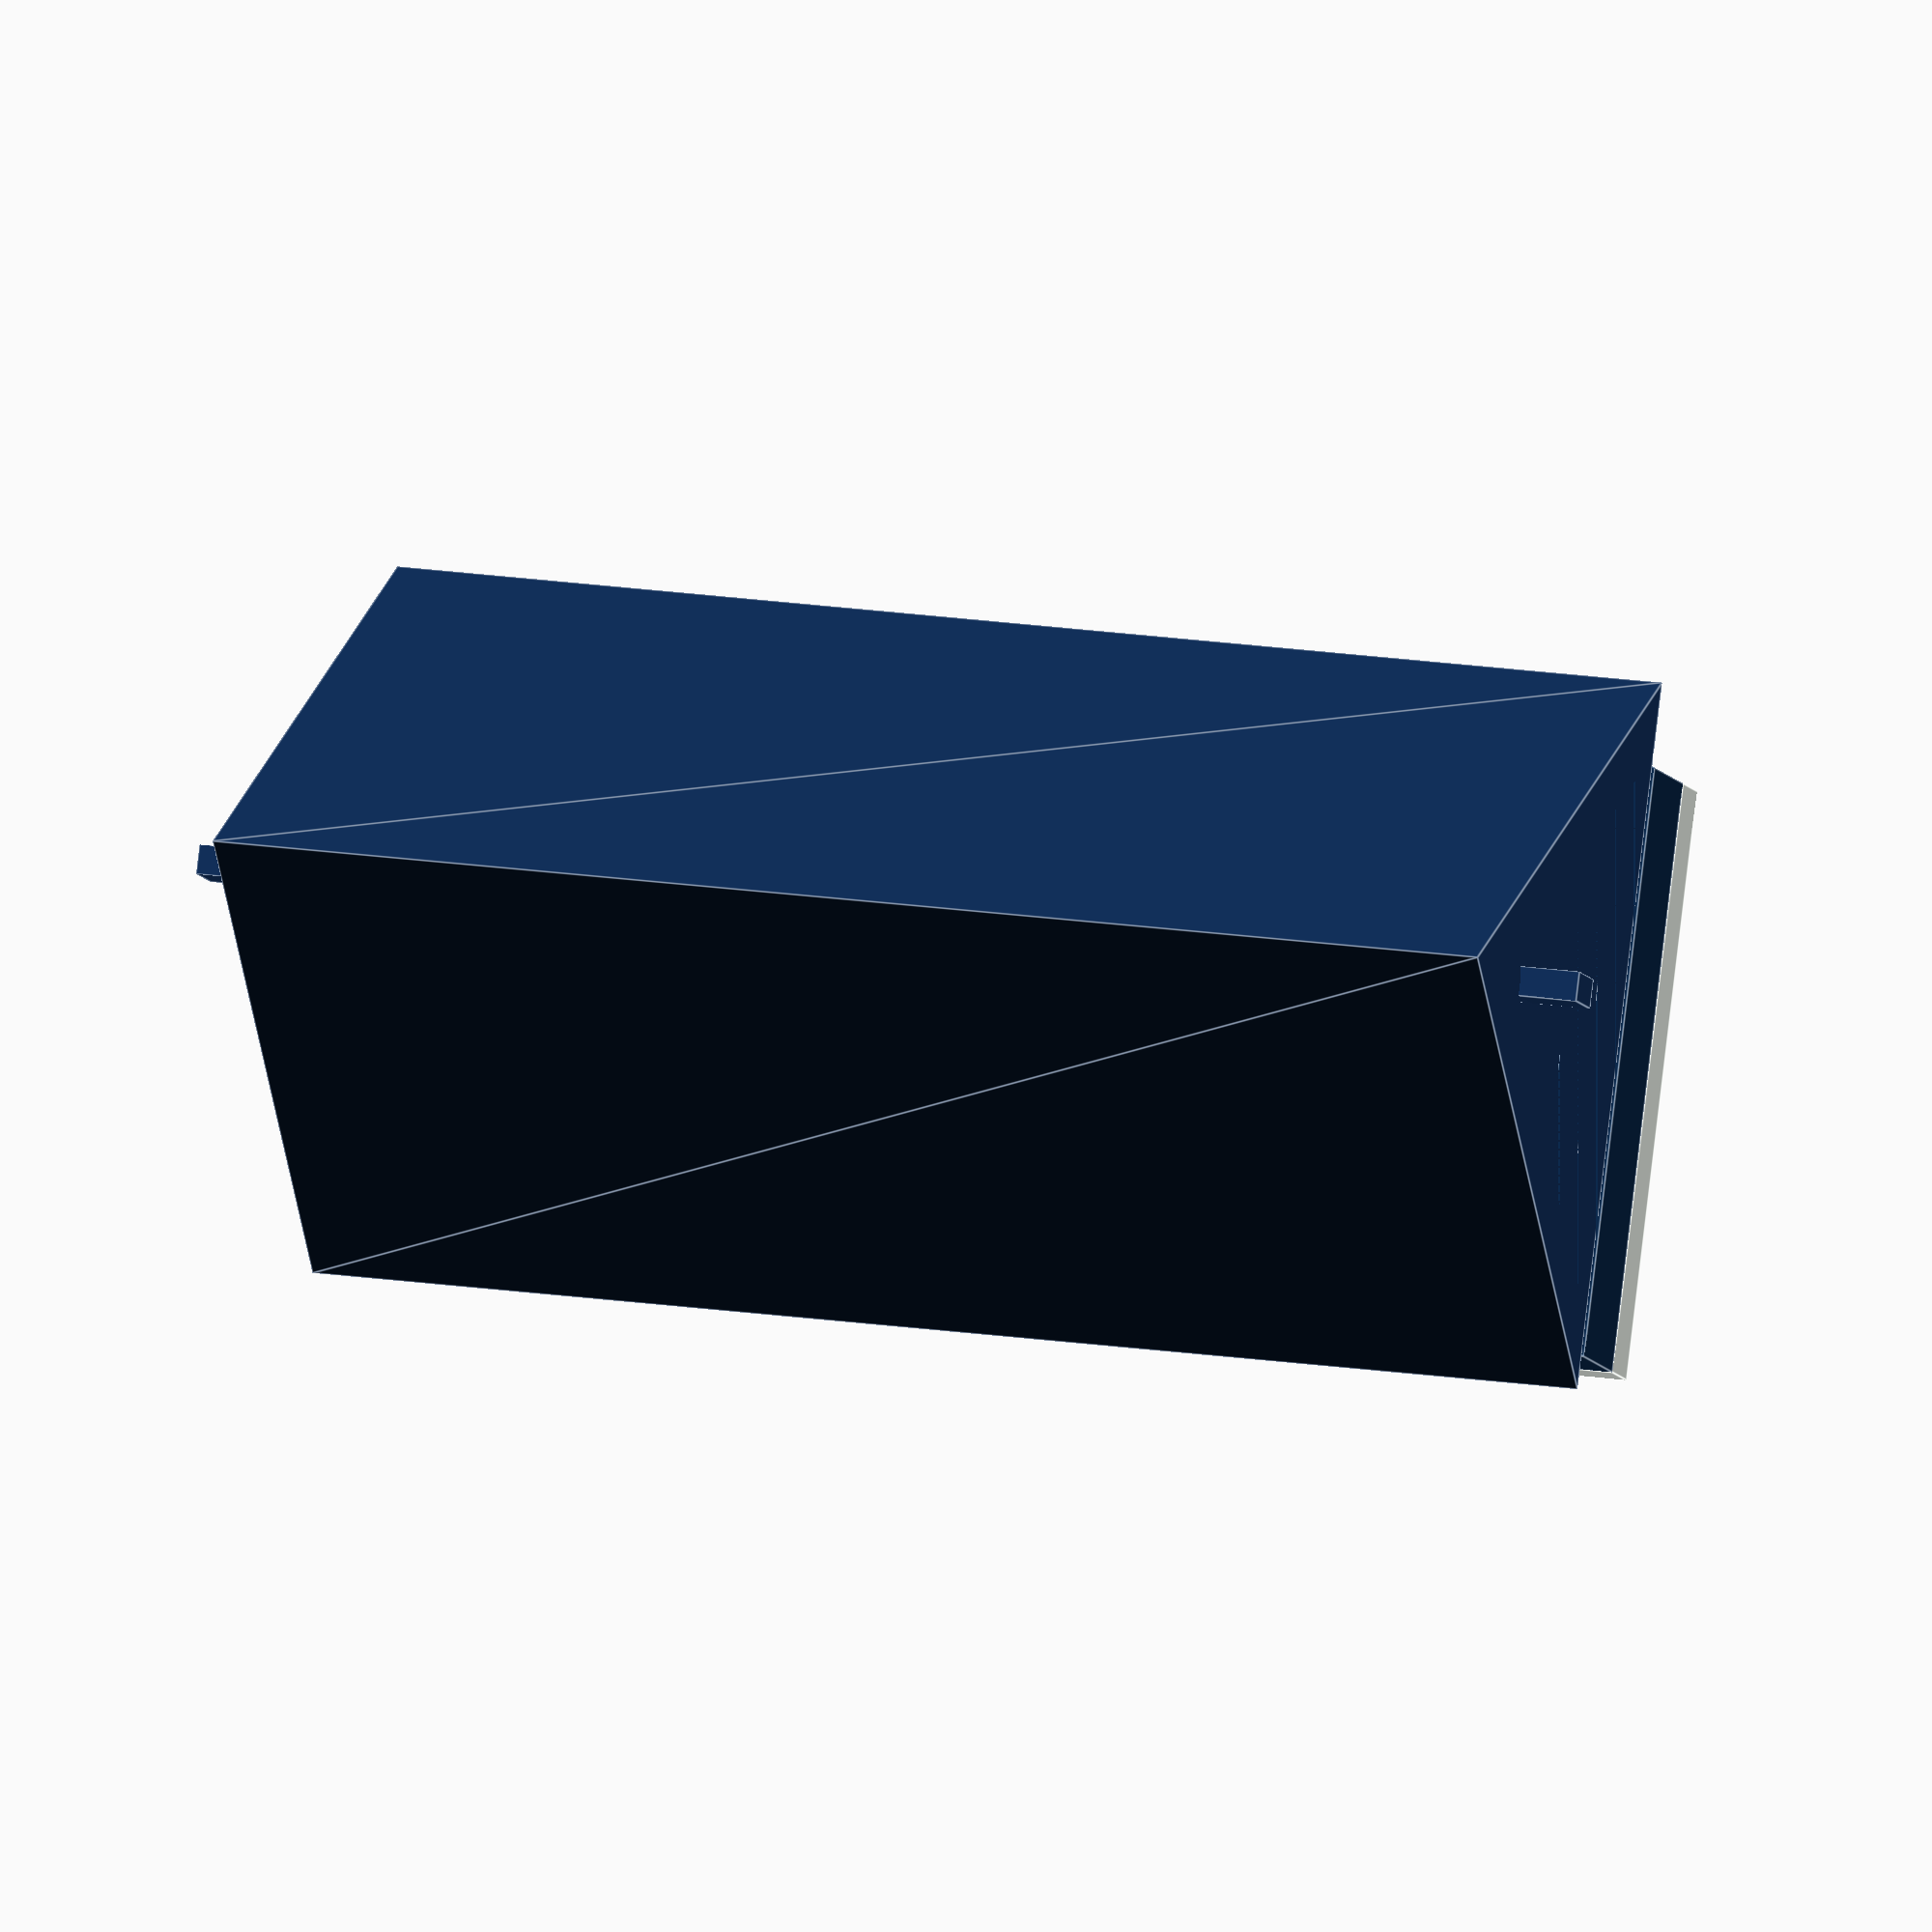
<openscad>
/*
    We divide the house into four components: the foundation, the lower walls,
    the upper walls, and the roof.
    
    The foundation is a flat layer that serves to define the building's
    footprint, and acts as a testament that the building once stood at all.
    
    The lower walls are the base for the upper walls, and are meant to be
    thicker and hardier. Stone to support the wood.

    The upper walls are moderately thinner than the lower walls, and are
    supposed to be stone, timber, or brick covered in plaster.
*/
/*
    To help keep things consistent, we'll define a set of constants and re-use
    them throughout.
    
    Here are some constants that AREN'T defined:
        - The "open" ends of the house's roof is always on the x-axis (so,
          looking up and down the y-axis, you see no gap)
        - The door is always centered on the X-axis, and sits ON the X-axis
          itself (the y-intercept, if you will)
*/
// What are the lengths of our foundation, per axis?
Y_FOUNDATION_LEN = 5;
X_FOUNDATION_LEN = 10;

// How tall is our foundation?
FOUNDATION_HEIGHT = .5;

// How thick are the lower walls?
LOWER_WALL_THICKNESS = .5;

// How tall are the lower walls? Keep in mind that this will be placed on TOP of
// the foundation
LOWER_WALL_HEIGHT = 1;

// How thick are the upper walls? This thickness will be centered around the
// lower walls, so that half of the thickness is on either half of the
// lower walls
UPPER_WALL_THICKNESS = .5;

// How tall are the upper walls? These walls will be placed on top of the lower
// walls; this height value is just the measure of the height of the components.
UPPER_WALL_HEIGHT = 2;

// The roof is distinctively peaked - what is the height of that peak? Keep in
// mind, this is just a measure of the roof component's height. This will be
// placed on top of the foundation and BOTH sets of walls!
ROOF_PEAK_HEIGHT = 5;

// The roof kinda peaks out on either side of the x and y axes. How far does it
// peak out from? The final roof will be the foundation size PLUS these values,
// where the overhang is doubled.
ROOF_X_OVERHANG = .5;
ROOF_Y_OVERHANG = .5;

// To create a "Divot" either side of the roof's x length, we create
// triangular prisms on either end and 'sink' them, cutting them out from the
// greater triangle. How much do we sink the divot? (move negative on Z)
ROOF_DIVOT_OFFSET = 1;

// To add an extra layer of medieval-authenticity, we'll put a crossbeam beneath
// the apex of the roof - how much do we sink the crossbeam downward?
ROOF_CROSSBEAM_OFFSET = 2.0;
// How deep is the crossbeam? (Length on Y Axis)
ROOF_CROSSBEAM_DEPTH = 0.25;
// How tall is the crossbeam? (Length on Z Axis)
ROOF_CROSSBEAM_HEIGHT = 0.5;
// Now, the crossbeam needs to peek out from underneath the roof's awning; this
// means the length (Length on X Axis) will AT LEAST be:
// (ROOF_X_OVERHANG * 2) + X_FOUNDATION_LEN
// This is the additional length ON TOP OF THAT length, so that the crossbeam
// hangs out at either end of the roof
ROOF_CROSSBEAM_OVERHANG = 0.5;

// How wide is the door?
DOOR_WIDTH = 2;

// How tall is the door? Remember, the door sits atop the foundation!
DOOR_HEIGHT = 2;

assert(UPPER_WALL_THICKNESS <= LOWER_WALL_THICKNESS, "Thickness of the upper walls must be less than or equal the thickness of the lower walls!");

module right_triangular_prism(x_len, y_len, h){
    polyhedron(
        points=[
            [0,0,0], 
            [x_len,0,0],
            [x_len,y_len,0],
            [0,y_len,0],
            [0,y_len,h],
            [x_len,y_len,h]
        ],
        faces=[
            [0,1,2,3],
            [5,4,3,2],
            [0,4,5,1],
            [0,3,4],
            [5,2,1]
        ]
    );
}
//

module isosceles_triangular_prism(x_len, y_len, height){
    polyhedron(
        points=[
            [    0,     0,      0], 
            [x_len,     0,      0],
            [x_len, y_len,      0],
            [    0, y_len,      0], 
            [    0, y_len / 2, height],
            [x_len, y_len / 2, height]
        ],
        faces=[
            [0,1,2,3],
            [5,4,3,2],
            [0,4,5,1],
            [0,3,4],
            [5,2,1]
        ]
    );
}
//

// Create the foundation, which is really just a blank square
module foundation(){
    cube( [X_FOUNDATION_LEN, Y_FOUNDATION_LEN, FOUNDATION_HEIGHT] );
}
//

// The door isn't a door so much as an empty space carved into the walls. To
// carve out the door, we need a block to carve with - this is that block.
module door_spacing_block(){
    centering_translation = [
        (X_FOUNDATION_LEN / 2) - (DOOR_WIDTH / 2), 
        -LOWER_WALL_THICKNESS / 2,
        FOUNDATION_HEIGHT
    ]; 
    
    translate(centering_translation)
    cube( [DOOR_WIDTH, LOWER_WALL_THICKNESS * 2, DOOR_HEIGHT] );
}
//

// Makes the lower walls, without a door. This is important, since we have to
// carve the space for the door out of something
module lower_walls_doorless(){
    /*
        Consider a rectangle, A, that contains a rectangle, B, such that the
        edges of B are at a constant distance from each other (this might break
        down around the edges, because diagonals, but whatever). We'll call this
        constant distance C. We know that the length of A minus the 
        length of B equals 2 * C (since there's a C of difference on either
        side). This allows us to calculate:
    
        A = 2C + B
        B = A - 2C
        C = (A - B) / 2
    
        In this case, A is our foundation length, and C is the lower wall's
        thickness. The size of the room to carve, then, is B!
    */
    // For our initial carve, A is the Foundation length, and B is the Lower
    // Wall thickness.
    carve_factor_x = X_FOUNDATION_LEN - ( 2 * LOWER_WALL_THICKNESS);
    carve_factor_y = Y_FOUNDATION_LEN - ( 2 * LOWER_WALL_THICKNESS);

    // The walls are made by carving out a block from the center of a larger
    // block - how do we move that smaller block?
    carver_translation = [
        LOWER_WALL_THICKNESS, // Move by C
        LOWER_WALL_THICKNESS, // Move by C
        -LOWER_WALL_HEIGHT / 2
    ]; 
    
    translate([0, 0, FOUNDATION_HEIGHT])
    difference(){
        cube( [X_FOUNDATION_LEN, Y_FOUNDATION_LEN, LOWER_WALL_HEIGHT] );
        
        translate(carver_translation)
        cube( [carve_factor_x, carve_factor_y, LOWER_WALL_HEIGHT * 2 ]);
    }
}
//

// Makes the lower walls, without a door. This is important, since we have to
// carve the space for the door out of something
module upper_walls_doorless(){
    
    /*cube( [carve_size_x, carve_size_y, UPPER_WALL_HEIGHT + .2 ])
        Now, with the Upper Wall, things get tricky. The wall must be centered
        on the lower wall. So, we have basically FOUR rectangles now instead of
        just two. We have the two rectangles we had for the lower walls, A and
        B, which are separated by a consistent distance, C. However, there are
        now two rectangles between them, that we'll call Q and R. Q and R are
        a new constant distance apart, D. Q is a consistent Distance from A,   
        which we'll call E, and R is the same with B; this shall the same value
        as E.
        
        In this case, our values are:
        A = FOUNDATION_LEN
        B = ???
        C = LOWER_WALL_THICKNESS
        D = UPPER_WALL_THICKNESS
        E = ???
        
        We know how to calculate C, but how about E? Well, we know that D is 
        centered ON C, and E is the leftover distance on either side - ergo,
        there'll be two of them. So, we know that C is:
        
        C = D + E2
        
        Solving for E, this becomes:
        
        E = (C - D) / 2
        
        Of course, we can't forget that E exists on both sides of EACH TRIANGLE!
        So the size of our first rectangle is (A - 2E). The carving rectangle
        will then be (A - 2(E + D)). To carve out the rectangle considering a
        start at origin, we need to shift the carving rectangle by the width of
        D
    */
    // What's the size of E from that giant stupid explanation we just did
    e_factor = (LOWER_WALL_THICKNESS - UPPER_WALL_THICKNESS) / 2;
    
    // A - 2 * E
    base_size_x = X_FOUNDATION_LEN - (2 * e_factor);
    base_size_y = Y_FOUNDATION_LEN - (2 * e_factor);
    
    // A - 2 * (E + D)
    carve_size_x = X_FOUNDATION_LEN - 2 * (e_factor + UPPER_WALL_THICKNESS);
    carve_size_y = Y_FOUNDATION_LEN - 2 * (e_factor + UPPER_WALL_THICKNESS);
    
    carve_shift= [
        UPPER_WALL_THICKNESS, // D
        UPPER_WALL_THICKNESS, // D
        -.1
    ];
    
    translate([e_factor, e_factor, FOUNDATION_HEIGHT + LOWER_WALL_HEIGHT])
    difference(){
        cube( [base_size_x, base_size_y, UPPER_WALL_HEIGHT] );
        
        translate(carve_shift)
        cube( [carve_size_x, carve_size_y, UPPER_WALL_HEIGHT + .2 ]);
    }
}
//

module lower_walls(){   
    difference(){
        lower_walls_doorless();
        door_spacing_block();
    }
}
//

module upper_walls(){   
    difference(){
        upper_walls_doorless();
        door_spacing_block();
    }
}
//

module roof(){
    
    ROOF_BASE_HEIGHT = UPPER_WALL_HEIGHT + LOWER_WALL_HEIGHT + FOUNDATION_HEIGHT;
    
    X_ROOF_LEN = X_FOUNDATION_LEN + (ROOF_X_OVERHANG * 2);
    Y_ROOF_LEN = Y_FOUNDATION_LEN + (ROOF_Y_OVERHANG * 2);
    
    difference(){
        difference() {
            translate([
                -ROOF_X_OVERHANG, 
                -ROOF_Y_OVERHANG, 
                ROOF_BASE_HEIGHT
            ])
            isosceles_triangular_prism(
                X_ROOF_LEN, 
                Y_ROOF_LEN, 
                ROOF_PEAK_HEIGHT
            );
            
            translate([
                X_FOUNDATION_LEN,
                -ROOF_Y_OVERHANG,
                ROOF_BASE_HEIGHT - ROOF_DIVOT_OFFSET
            ])
            isosceles_triangular_prism(
                ROOF_X_OVERHANG, 
                Y_ROOF_LEN, 
                ROOF_PEAK_HEIGHT
            );
        };
        translate([
            -ROOF_X_OVERHANG,
            -ROOF_Y_OVERHANG,
            ROOF_BASE_HEIGHT - ROOF_DIVOT_OFFSET
        ])
        isosceles_triangular_prism(
            ROOF_X_OVERHANG, 
            Y_ROOF_LEN, 
            ROOF_PEAK_HEIGHT
        );
    };
    //
    
    xroof = X_FOUNDATION_LEN + (2 * ROOF_X_OVERHANG);
    cb_x_len = xroof + (2 * ROOF_CROSSBEAM_OVERHANG);
    cb_z_len = ROOF_BASE_HEIGHT + ROOF_PEAK_HEIGHT;
    translate([
        -(ROOF_X_OVERHANG + ROOF_CROSSBEAM_OVERHANG),
        (Y_FOUNDATION_LEN / 2) - (ROOF_CROSSBEAM_DEPTH / 2),
        cb_z_len - ROOF_CROSSBEAM_OFFSET
    ])
    cube( [cb_x_len, ROOF_CROSSBEAM_DEPTH, ROOF_CROSSBEAM_HEIGHT]);
}
//

// Upper walls, style01: No windows
module upper_walls(){   
    difference(){
        upper_walls_doorless();
        door_spacing_block();
    }
}
//

// Stairs
//

translate([-X_FOUNDATION_LEN / 2, -Y_FOUNDATION_LEN / 2, 0]){
    color("#0B2545")
    lower_walls();
    color("#134074")
    upper_walls();
    color("#EEF4ED")
    foundation();
    color("#13315C")
    roof();
}
//
</openscad>
<views>
elev=7.8 azim=187.0 roll=13.8 proj=o view=edges
</views>
